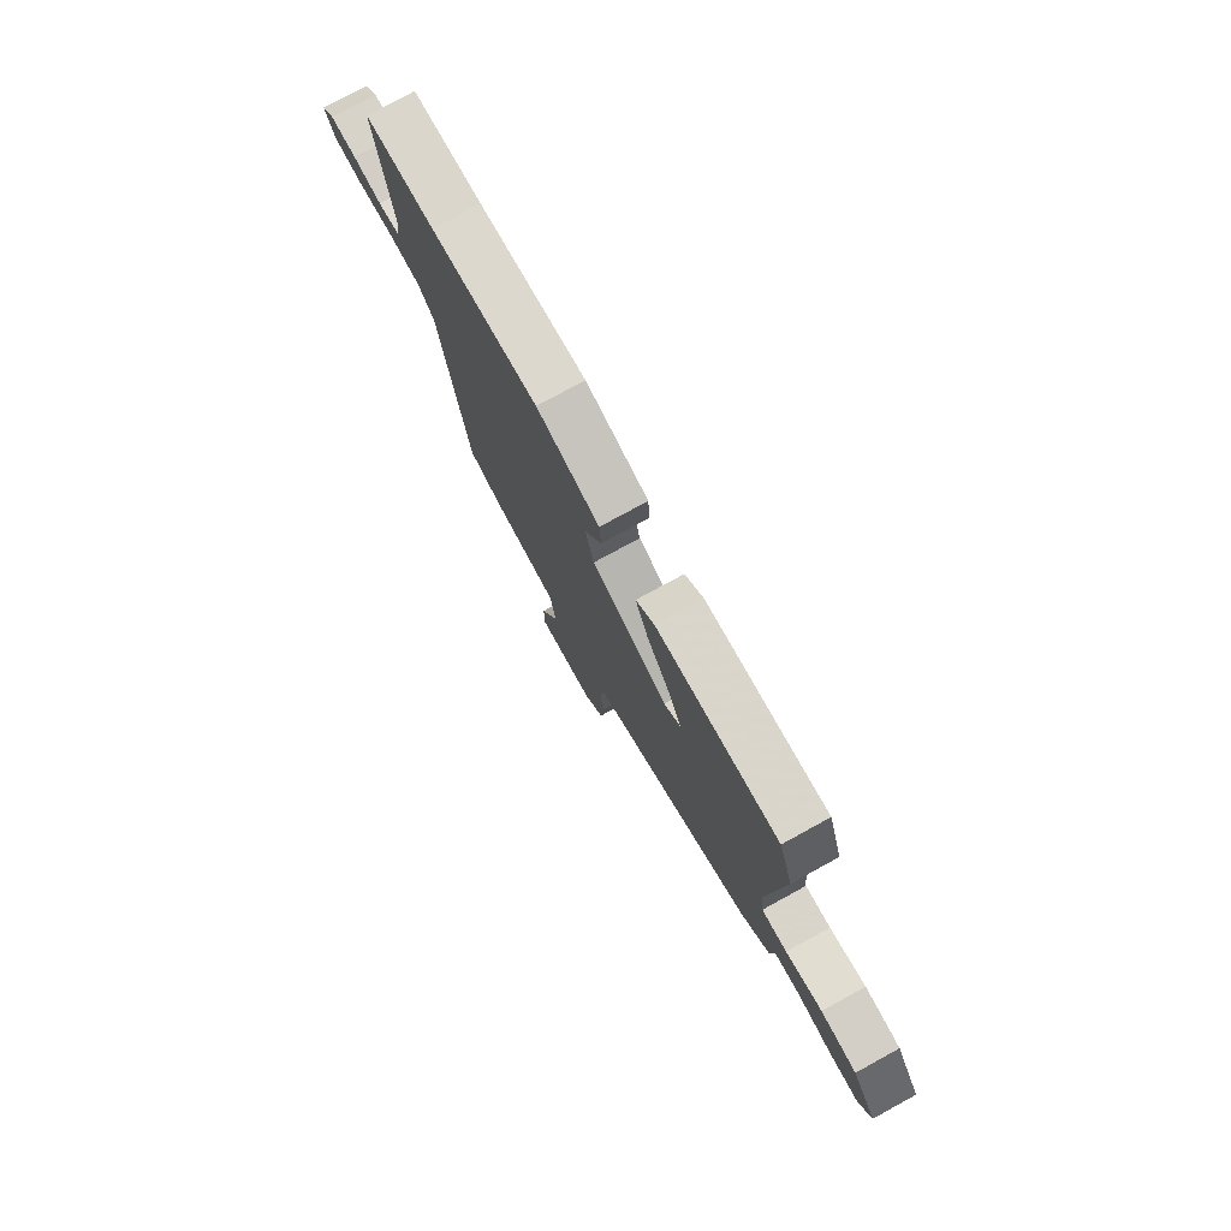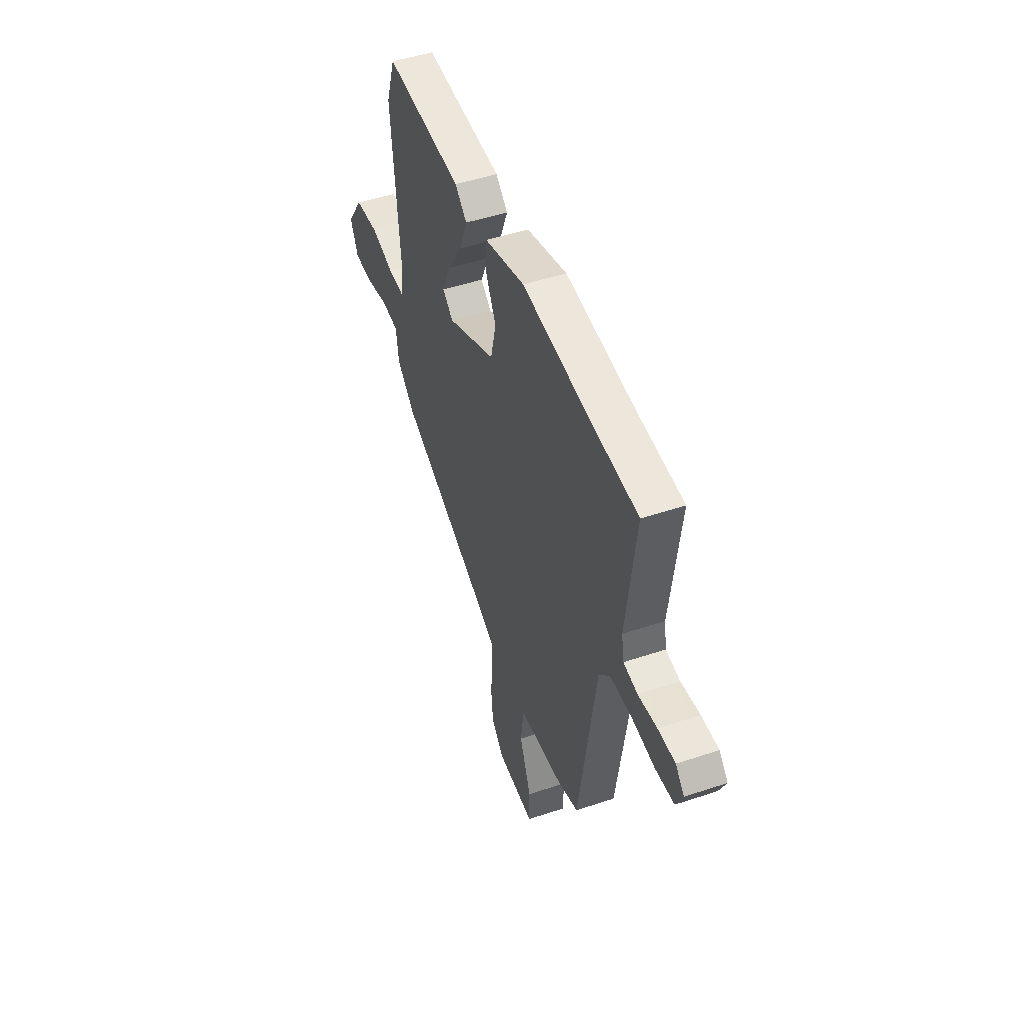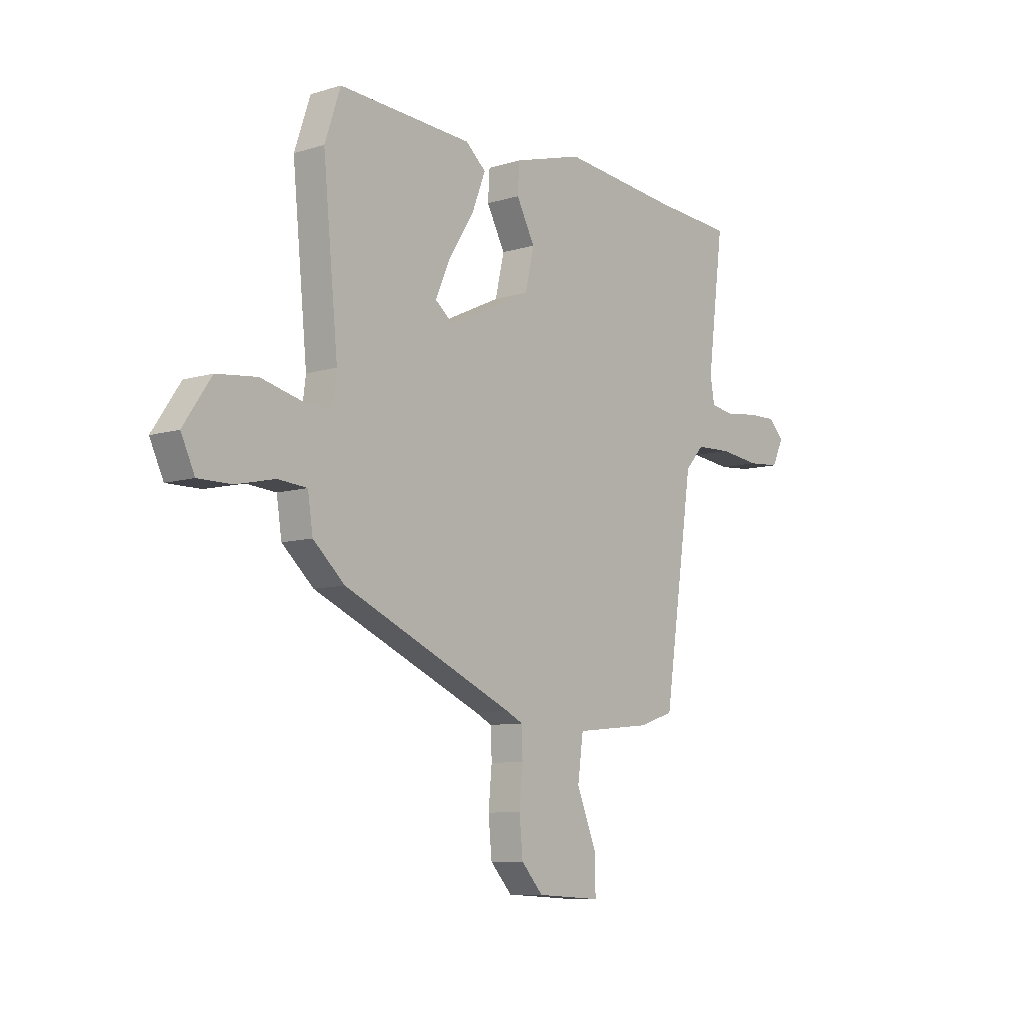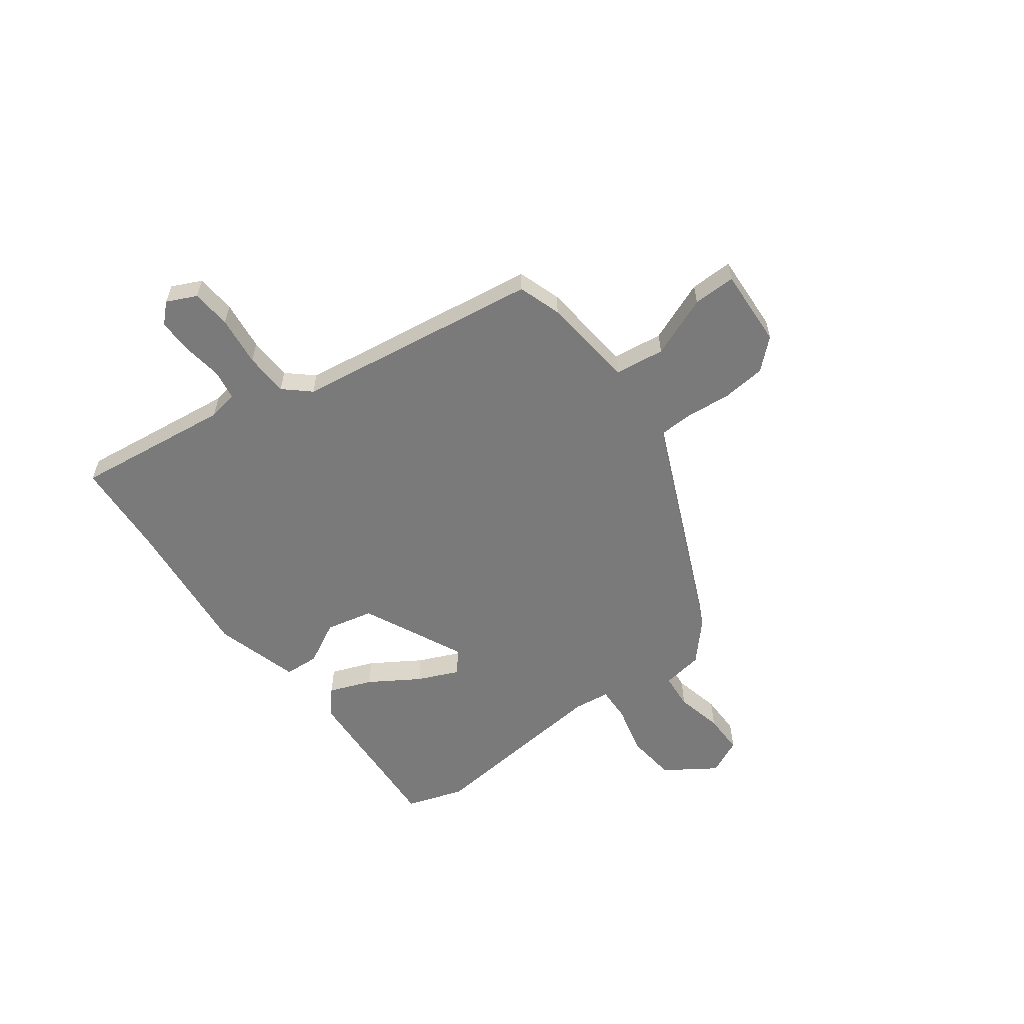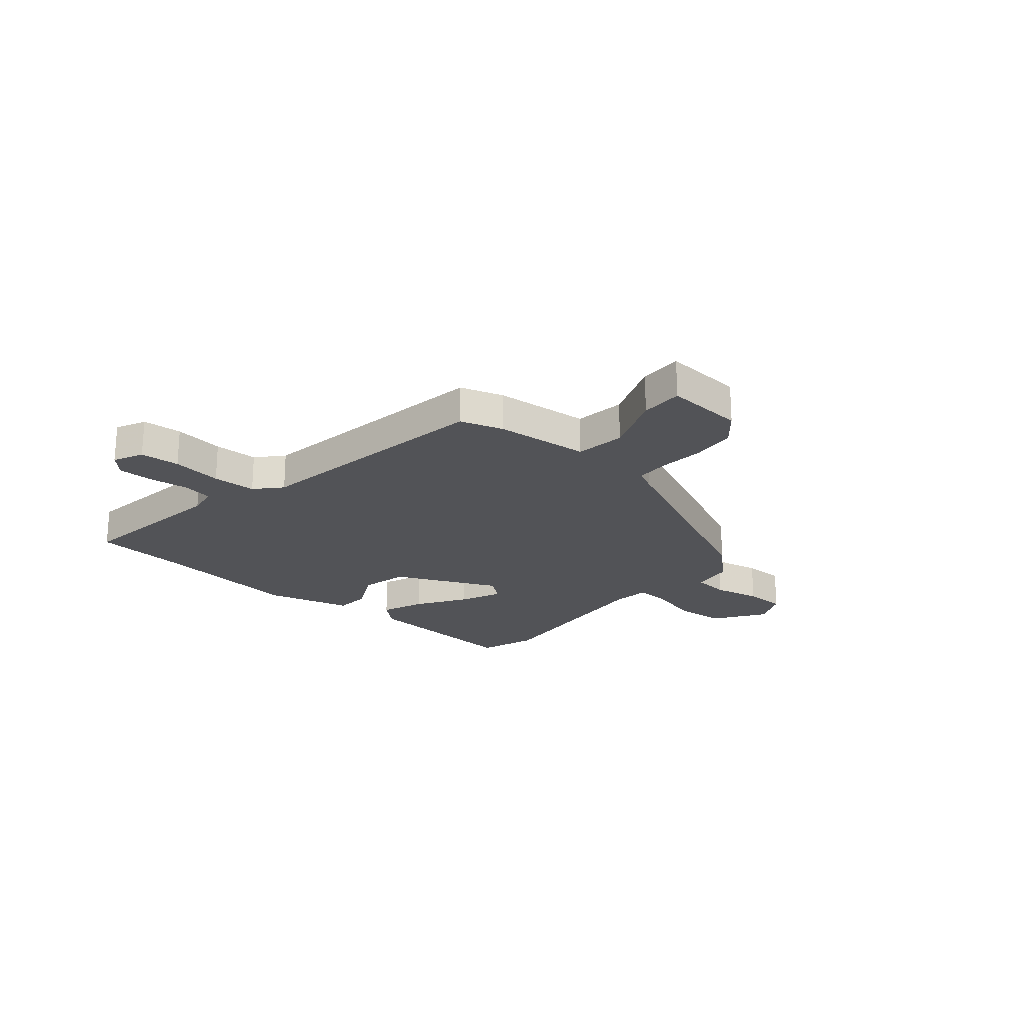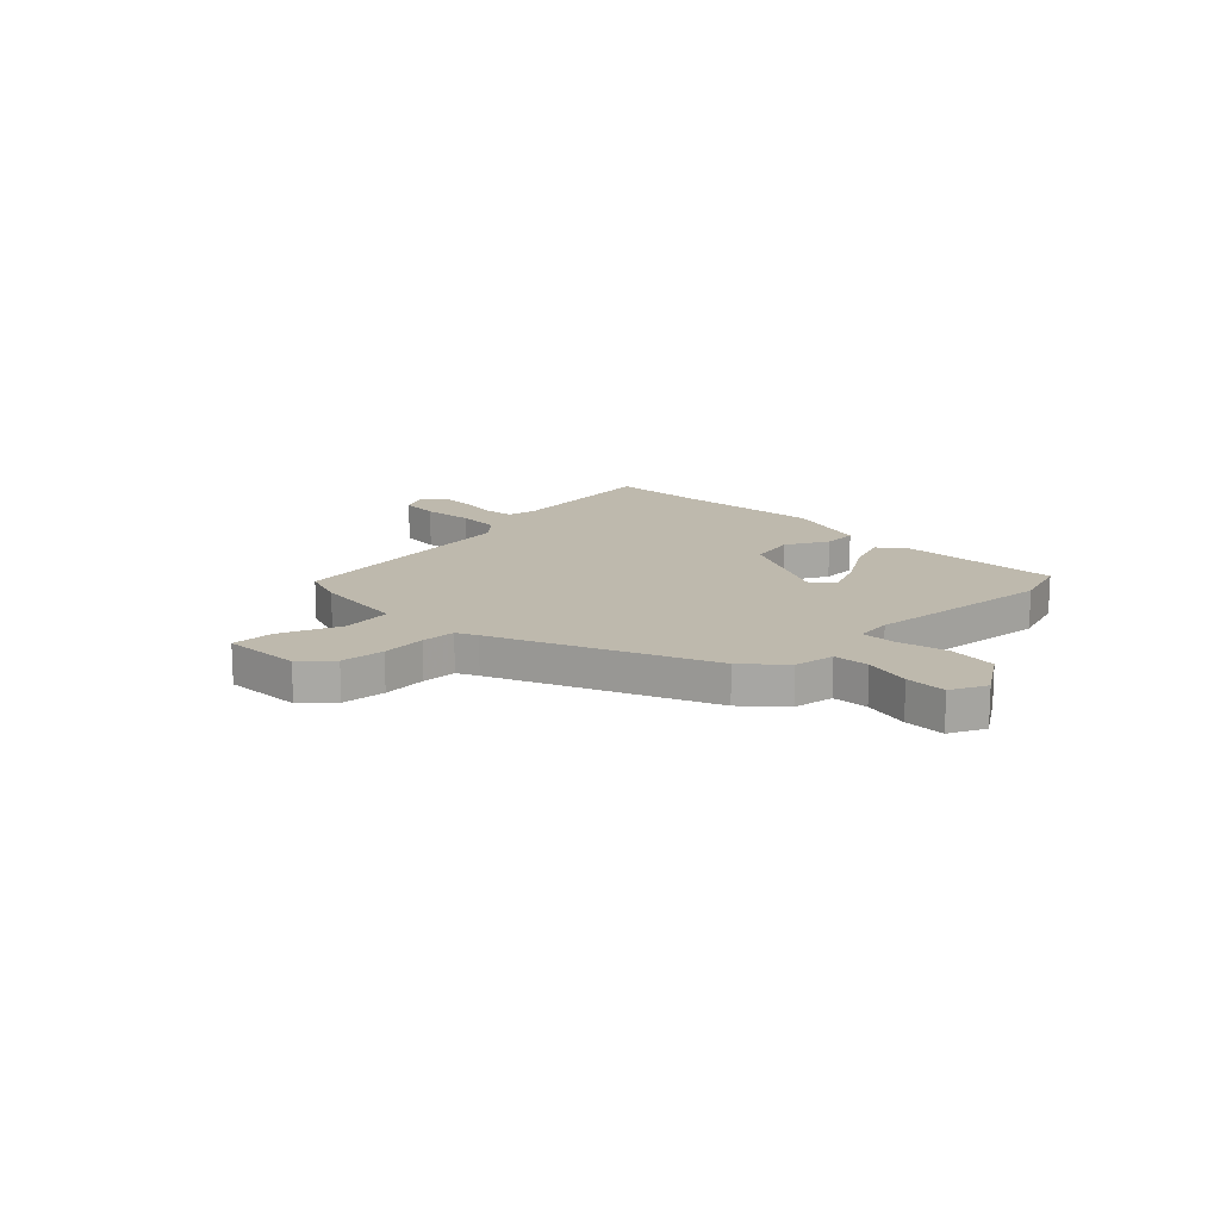
<metadata>
{"format":"obj","ext":"obj","renderer":"f3d","projection":"perspective","resolution":1024,"background":"white","views":[{"elev":76.7,"azim":-118.7,"up":"+Z"},{"elev":48.2,"azim":69.5,"up":"+Z"},{"elev":-8.5,"azim":-50.1,"up":"+Z"},{"elev":-58.1,"azim":126.8,"up":"+Y"},{"elev":-22.4,"azim":139.2,"up":"+Y"},{"elev":15.3,"azim":-134.0,"up":"+Y"}]}
</metadata>
<code>
v -0.475 0.07 -0.314
v -0.549 0.07 -0.246
v -0.561 0.07 -0.167
v -0.63 0.07 -0.161
v -0.72 0.07 -0.181
v -0.799 0.07 -0.181
v -0.831 0.07 -0.112
v -0.766 0.07 -0.016
v -0.671 0.07 -0.006
v -0.575 0.07 -0.03
v -0.508 0.07 -0.033
v -0.499 0.07 0.037
v -0.534 0.07 0.4
v -0.497 0.07 0.51
v -0.182 0.07 0.491
v -0.134 0.07 0.449
v -0.166 0.07 0.367
v -0.226 0.07 0.273
v -0.261 0.07 0.194
v -0.218 0.07 0.159
v -0.021 0.07 0.251
v 0 0.07 0.342
v -0.043 0.07 0.424
v -0.039 0.07 0.491
v 0.124 0.07 0.537
v 0.404 0.07 0.507
v 0.587 0.07 0.494
v 0.549 0.07 0.193
v 0.559 0.07 0.136
v 0.616 0.07 0.126
v 0.692 0.07 0.136
v 0.761 0.07 0.137
v 0.796 0.07 0.1
v 0.769 0.07 0.043
v 0.693 0.07 0.037
v 0.597 0.07 0.049
v 0.513 0.07 0.046
v 0.469 0.07 -0.003
v 0.4 0.07 -0.475
v 0.317 0.07 -0.502
v 0.137 0.07 -0.52
v 0.124 0.07 -0.616
v 0.171 0.07 -0.734
v 0.172 0.07 -0.816
v 0.02 0.07 -0.807
v -0.031 0.07 -0.75
v -0.039 0.07 -0.666
v -0.031 0.07 -0.58
v -0.033 0.07 -0.514
v -0.073 0.07 -0.494
v -0.475 0 -0.314
v -0.549 0 -0.246
v -0.561 0 -0.167
v -0.63 0 -0.161
v -0.72 0 -0.181
v -0.799 0 -0.181
v -0.831 0 -0.112
v -0.766 0 -0.016
v -0.671 0 -0.006
v -0.575 0 -0.03
v -0.508 0 -0.033
v -0.499 0 0.037
v -0.534 0 0.4
v -0.497 0 0.51
v -0.182 0 0.491
v -0.134 0 0.449
v -0.166 0 0.367
v -0.226 0 0.273
v -0.261 0 0.194
v -0.218 0 0.159
v -0.021 0 0.251
v 0 0 0.342
v -0.043 0 0.424
v -0.039 0 0.491
v 0.124 0 0.537
v 0.404 0 0.507
v 0.587 0 0.494
v 0.549 0 0.193
v 0.559 0 0.136
v 0.616 0 0.126
v 0.692 0 0.136
v 0.761 0 0.137
v 0.796 0 0.1
v 0.769 0 0.043
v 0.693 0 0.037
v 0.597 0 0.049
v 0.513 0 0.046
v 0.469 0 -0.003
v 0.4 0 -0.475
v 0.317 0 -0.502
v 0.137 0 -0.52
v 0.124 0 -0.616
v 0.171 0 -0.734
v 0.172 0 -0.816
v 0.02 0 -0.807
v -0.031 0 -0.75
v -0.039 0 -0.666
v -0.031 0 -0.58
v -0.033 0 -0.514
v -0.073 0 -0.494
f 45 46 47 48
f 45 48 49
f 42 43 44 45
f 41 42 45 49
f 38 39 40 41
f 38 41 49 50
f 33 34 35 36
f 33 36 37
f 30 31 32 33
f 30 33 37
f 29 30 37
f 28 29 37 38
f 26 27 28 38
f 22 23 24 25
f 21 22 25 26
f 15 16 17 18
f 15 18 19
f 12 13 14 15
f 11 12 15 19
f 7 8 9 10
f 7 10 11
f 4 5 6 7
f 3 4 7 11
f 21 26 38 50
f 20 21 50 1
f 3 11 19 20
f 1 2 3 20
f 98 97 96 95
f 99 98 95
f 95 94 93 92
f 99 95 92 91
f 91 90 89 88
f 100 99 91 88
f 86 85 84 83
f 87 86 83
f 83 82 81 80
f 87 83 80
f 87 80 79
f 88 87 79 78
f 88 78 77 76
f 75 74 73 72
f 76 75 72 71
f 68 67 66 65
f 69 68 65
f 65 64 63 62
f 69 65 62 61
f 60 59 58 57
f 61 60 57
f 57 56 55 54
f 61 57 54 53
f 100 88 76 71
f 51 100 71 70
f 70 69 61 53
f 70 53 52 51
f 1 51 52 2
f 2 52 53 3
f 3 53 54 4
f 4 54 55 5
f 5 55 56 6
f 6 56 57 7
f 7 57 58 8
f 8 58 59 9
f 9 59 60 10
f 10 60 61 11
f 11 61 62 12
f 12 62 63 13
f 13 63 64 14
f 14 64 65 15
f 15 65 66 16
f 16 66 67 17
f 17 67 68 18
f 18 68 69 19
f 19 69 70 20
f 20 70 71 21
f 21 71 72 22
f 22 72 73 23
f 23 73 74 24
f 24 74 75 25
f 25 75 76 26
f 26 76 77 27
f 27 77 78 28
f 28 78 79 29
f 29 79 80 30
f 30 80 81 31
f 31 81 82 32
f 32 82 83 33
f 33 83 84 34
f 34 84 85 35
f 35 85 86 36
f 36 86 87 37
f 37 87 88 38
f 38 88 89 39
f 39 89 90 40
f 40 90 91 41
f 41 91 92 42
f 42 92 93 43
f 43 93 94 44
f 44 94 95 45
f 45 95 96 46
f 46 96 97 47
f 47 97 98 48
f 48 98 99 49
f 49 99 100 50
f 50 100 51 1

</code>
